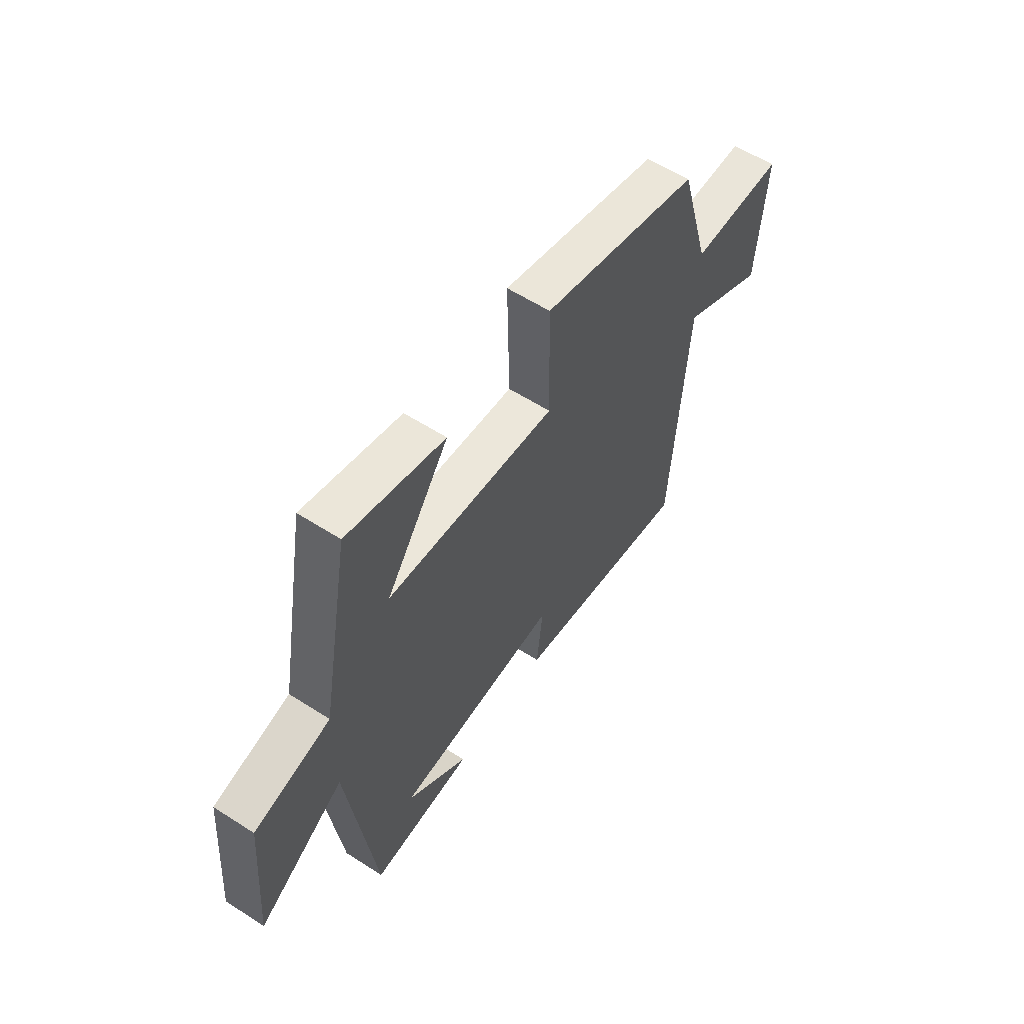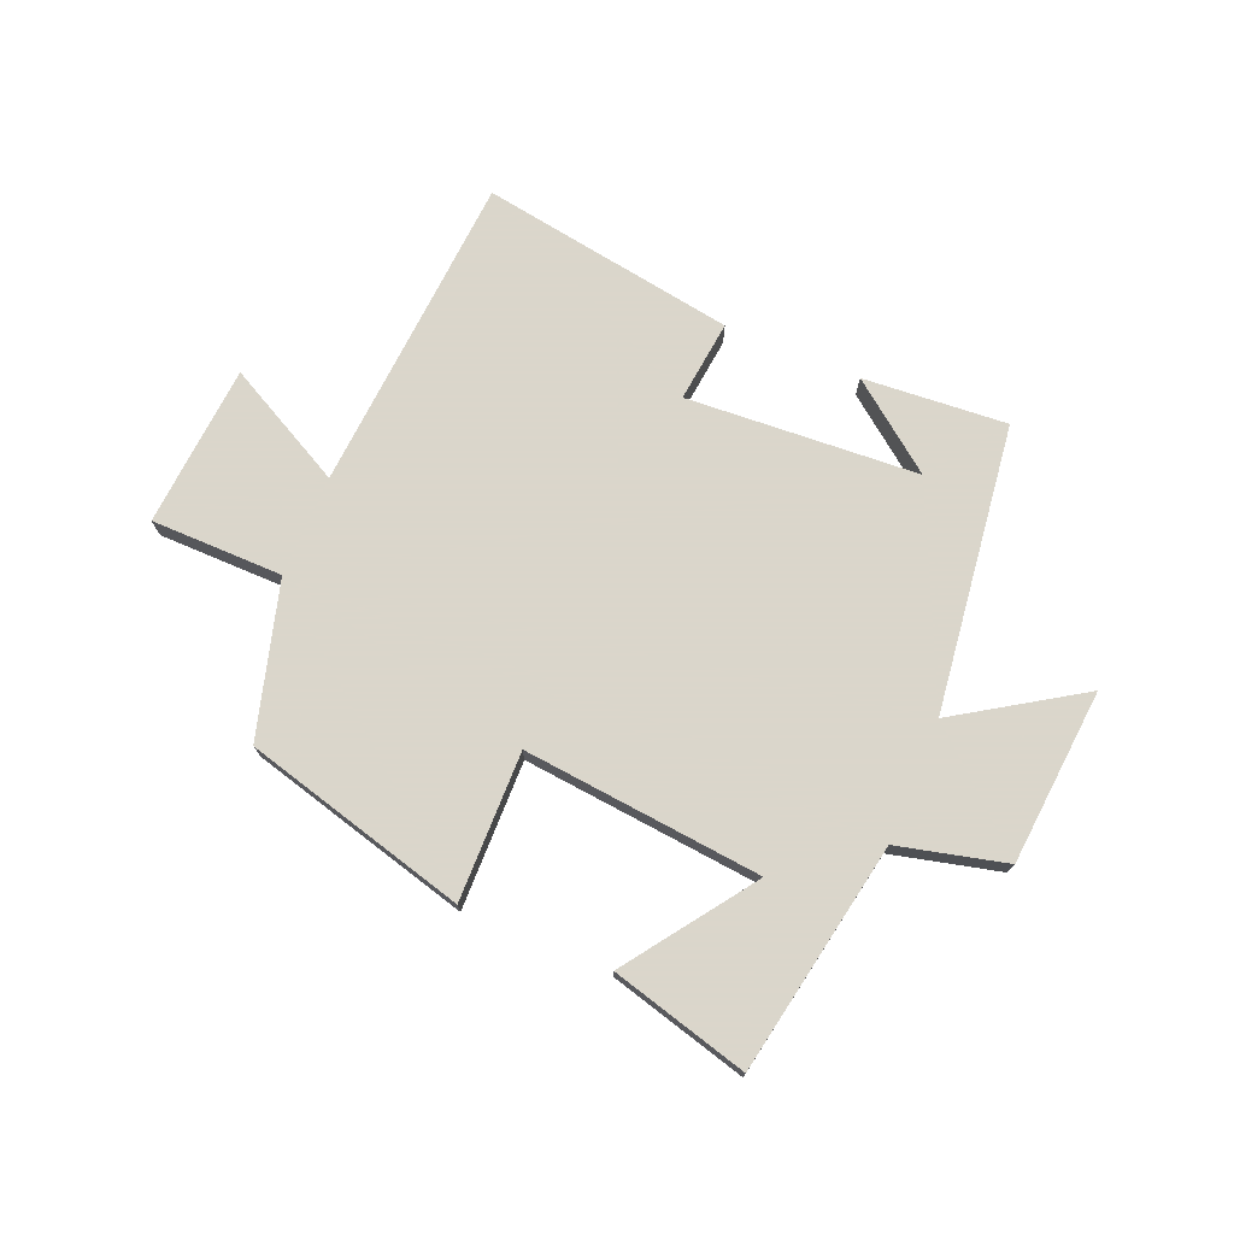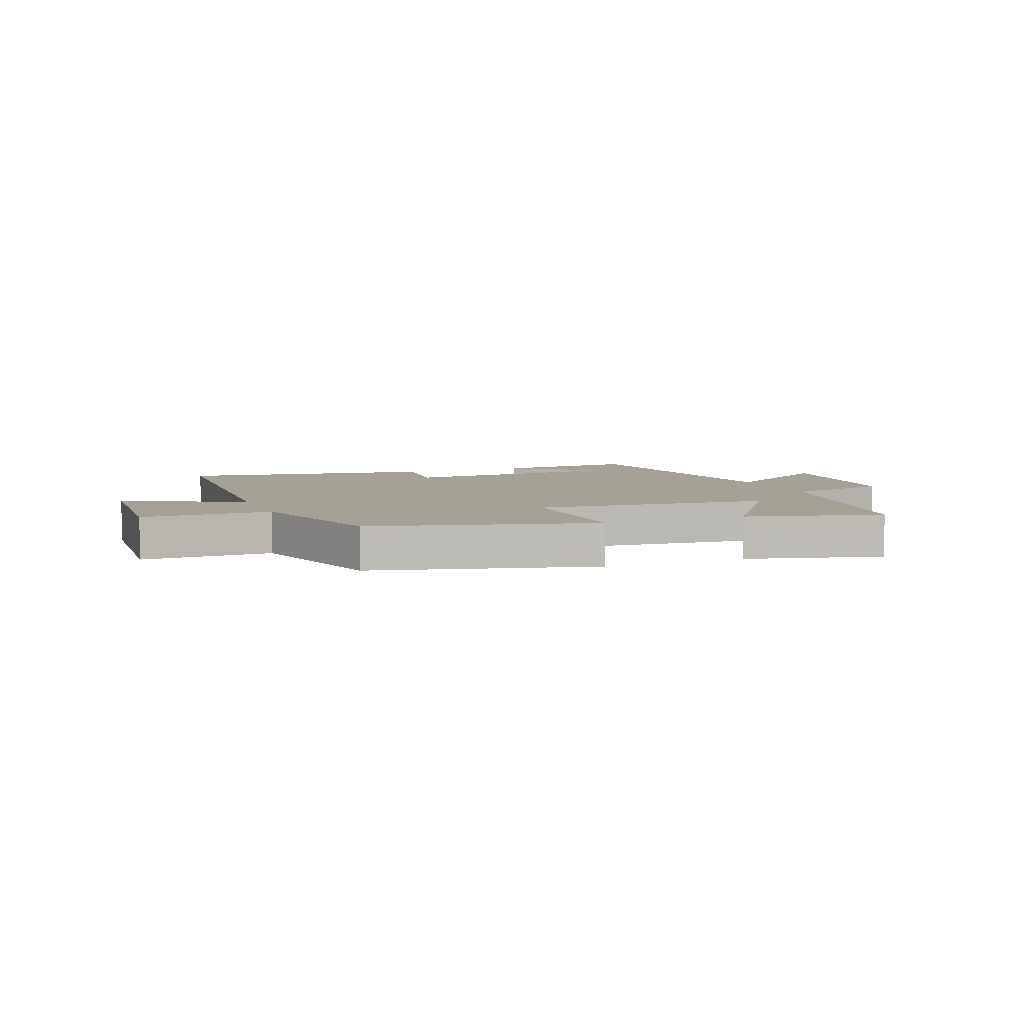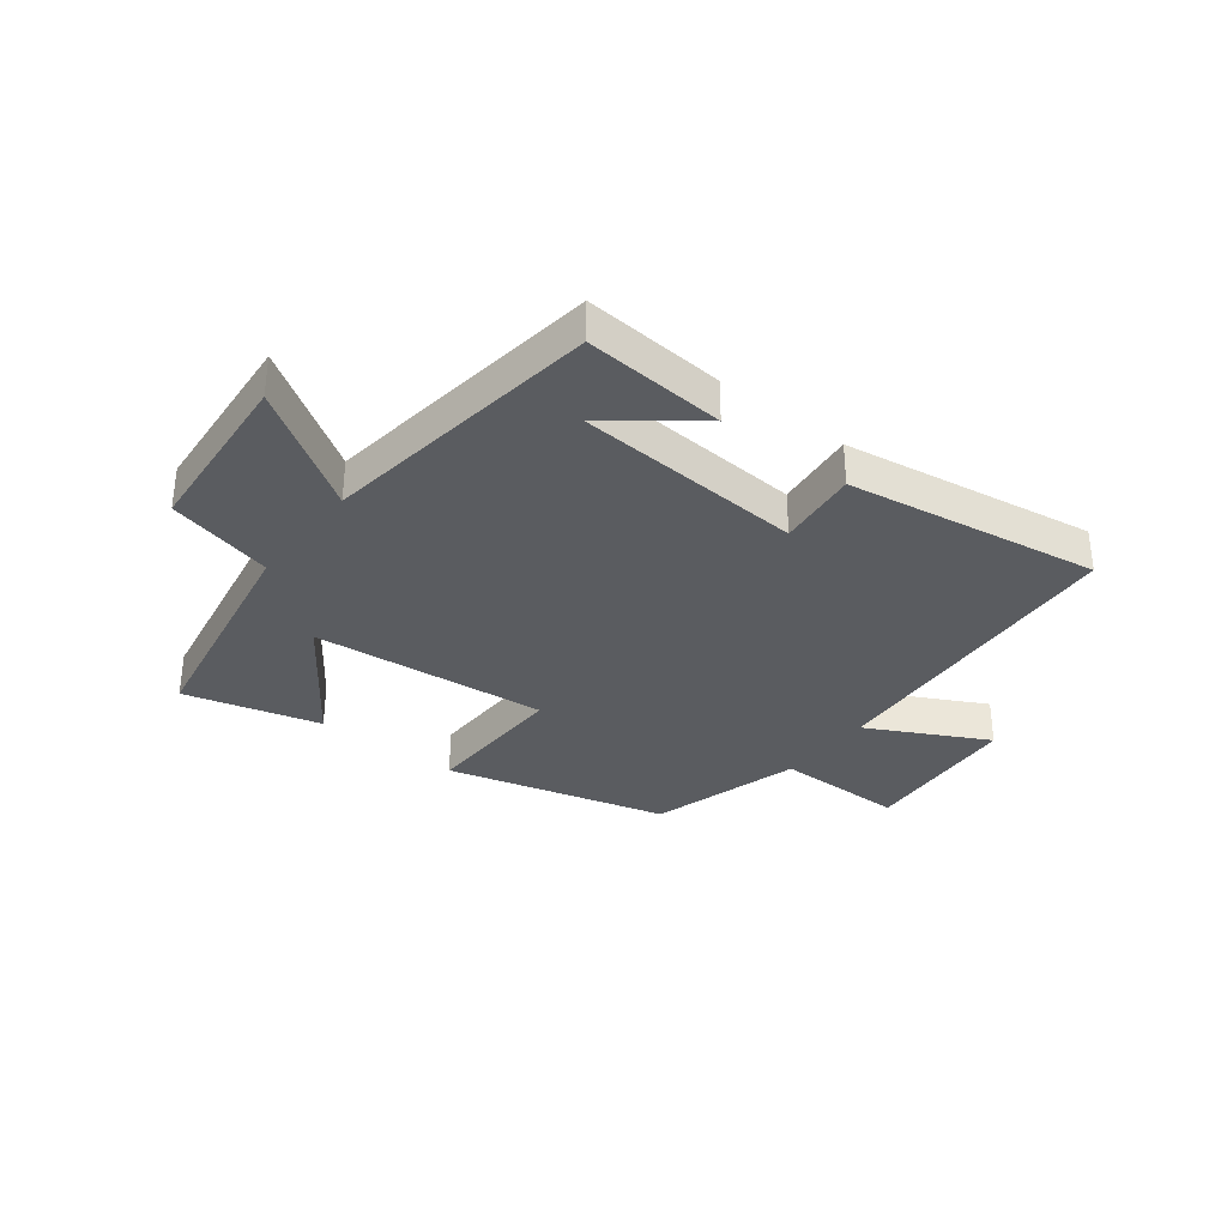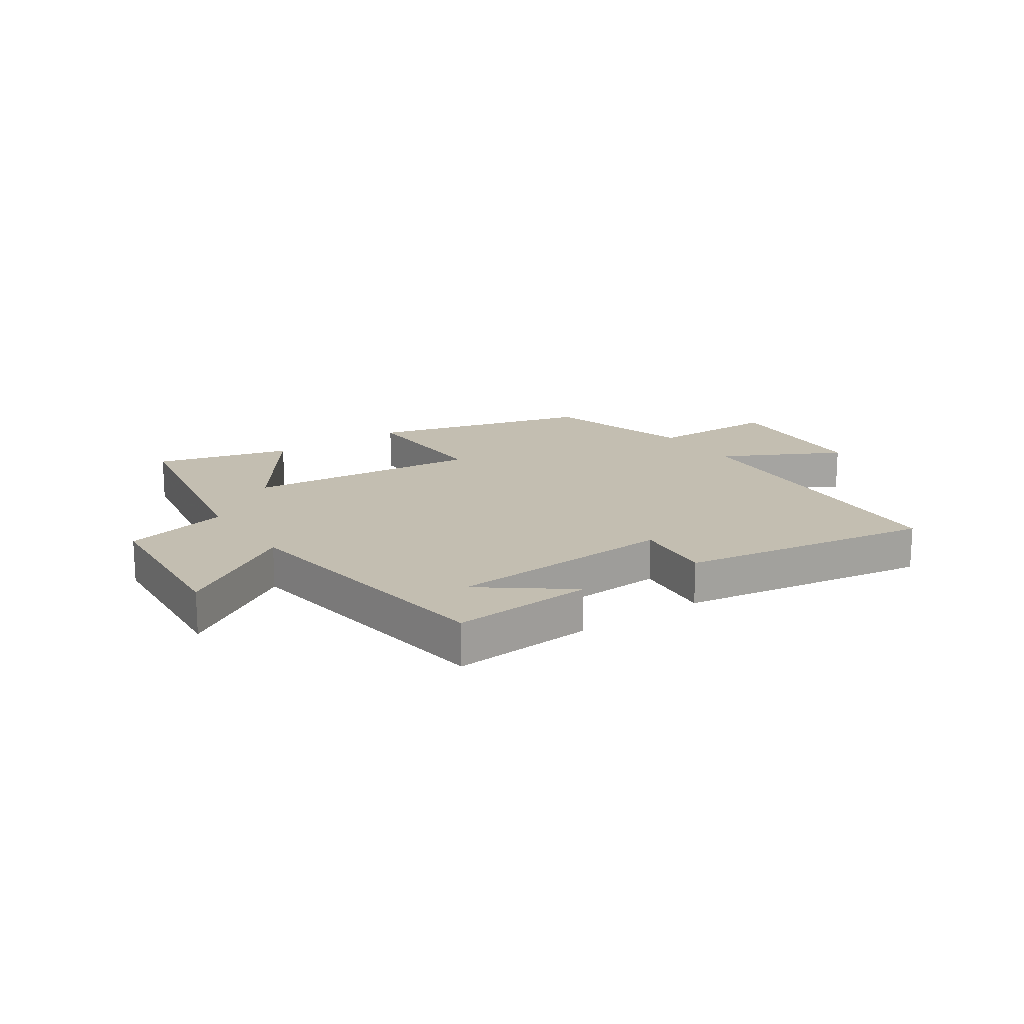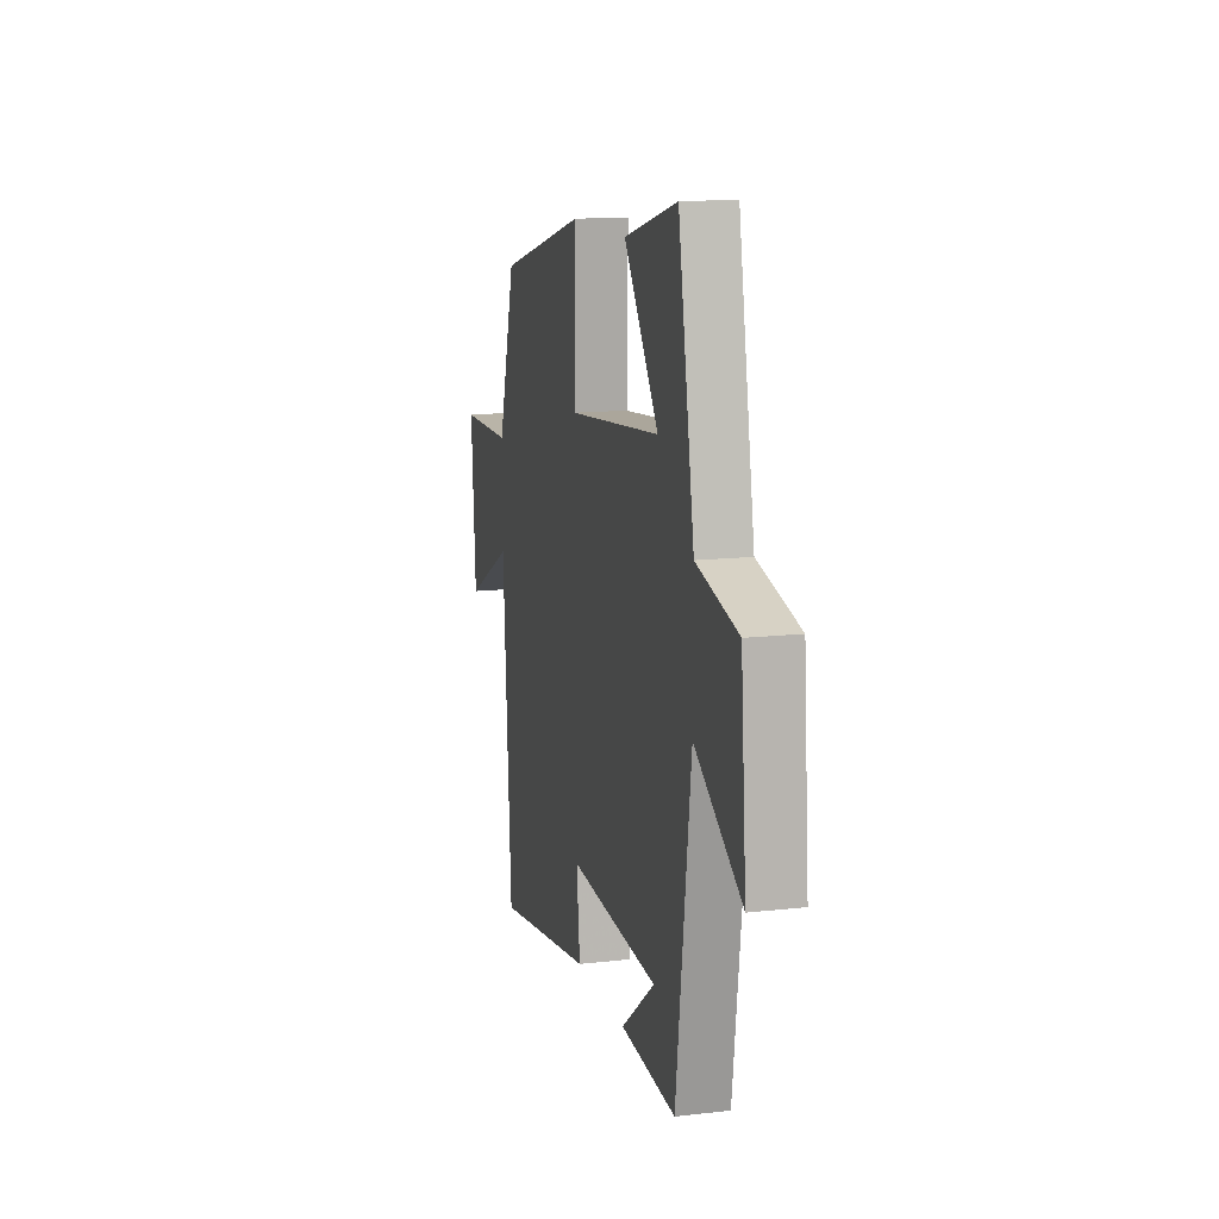
<metadata>
{"format":"obj","ext":"obj","renderer":"f3d","projection":"perspective","resolution":1024,"background":"white","views":[{"elev":58.6,"azim":123.6,"up":"+Z"},{"elev":73.7,"azim":22.9,"up":"+Y"},{"elev":6.2,"azim":-21.7,"up":"+Y"},{"elev":-33.8,"azim":142.2,"up":"+Y"},{"elev":17.2,"azim":145.7,"up":"+Y"},{"elev":13.4,"azim":75.5,"up":"+Z"}]}
</metadata>
<code>
v 0.43 0.07 0.561
v 0.5 0.07 0.172
v 0.681 0.07 0.127
v 0.705 0.07 -0.169
v 0.5 0.07 -0.036
v 0.436 0.07 -0.519
v 0.194 0.07 -0.5
v 0.341 0.07 -0.388
v -0.049 0.07 -0.362
v -0.034 0.07 -0.5
v -0.464 0.07 -0.568
v -0.5 0.07 -0.027
v -0.702 0.07 -0.132
v -0.722 0.07 0.142
v -0.5 0.07 0.143
v -0.426 0.07 0.401
v -0.049 0.07 0.5
v -0.054 0.07 0.25
v 0.348 0.07 0.288
v 0.199 0.07 0.5
v 0.43 0 0.561
v 0.5 0 0.172
v 0.681 0 0.127
v 0.705 0 -0.169
v 0.5 0 -0.036
v 0.436 0 -0.519
v 0.194 0 -0.5
v 0.341 0 -0.388
v -0.049 0 -0.362
v -0.034 0 -0.5
v -0.464 0 -0.568
v -0.5 0 -0.027
v -0.702 0 -0.132
v -0.722 0 0.142
v -0.5 0 0.143
v -0.426 0 0.401
v -0.049 0 0.5
v -0.054 0 0.25
v 0.348 0 0.288
v 0.199 0 0.5
f 19 20 1 2
f 18 19 2
f 15 16 17 18
f 15 18 2 3
f 12 13 14 15
f 9 10 11 12
f 8 9 12 15
f 6 7 8
f 5 6 8
f 5 8 15
f 3 4 5
f 3 5 15
f 22 21 40 39
f 22 39 38
f 38 37 36 35
f 23 22 38 35
f 35 34 33 32
f 32 31 30 29
f 35 32 29 28
f 28 27 26
f 28 26 25
f 35 28 25
f 25 24 23
f 35 25 23
f 1 21 22 2
f 2 22 23 3
f 3 23 24 4
f 4 24 25 5
f 5 25 26 6
f 6 26 27 7
f 7 27 28 8
f 8 28 29 9
f 9 29 30 10
f 10 30 31 11
f 11 31 32 12
f 12 32 33 13
f 13 33 34 14
f 14 34 35 15
f 15 35 36 16
f 16 36 37 17
f 17 37 38 18
f 18 38 39 19
f 19 39 40 20
f 20 40 21 1

</code>
